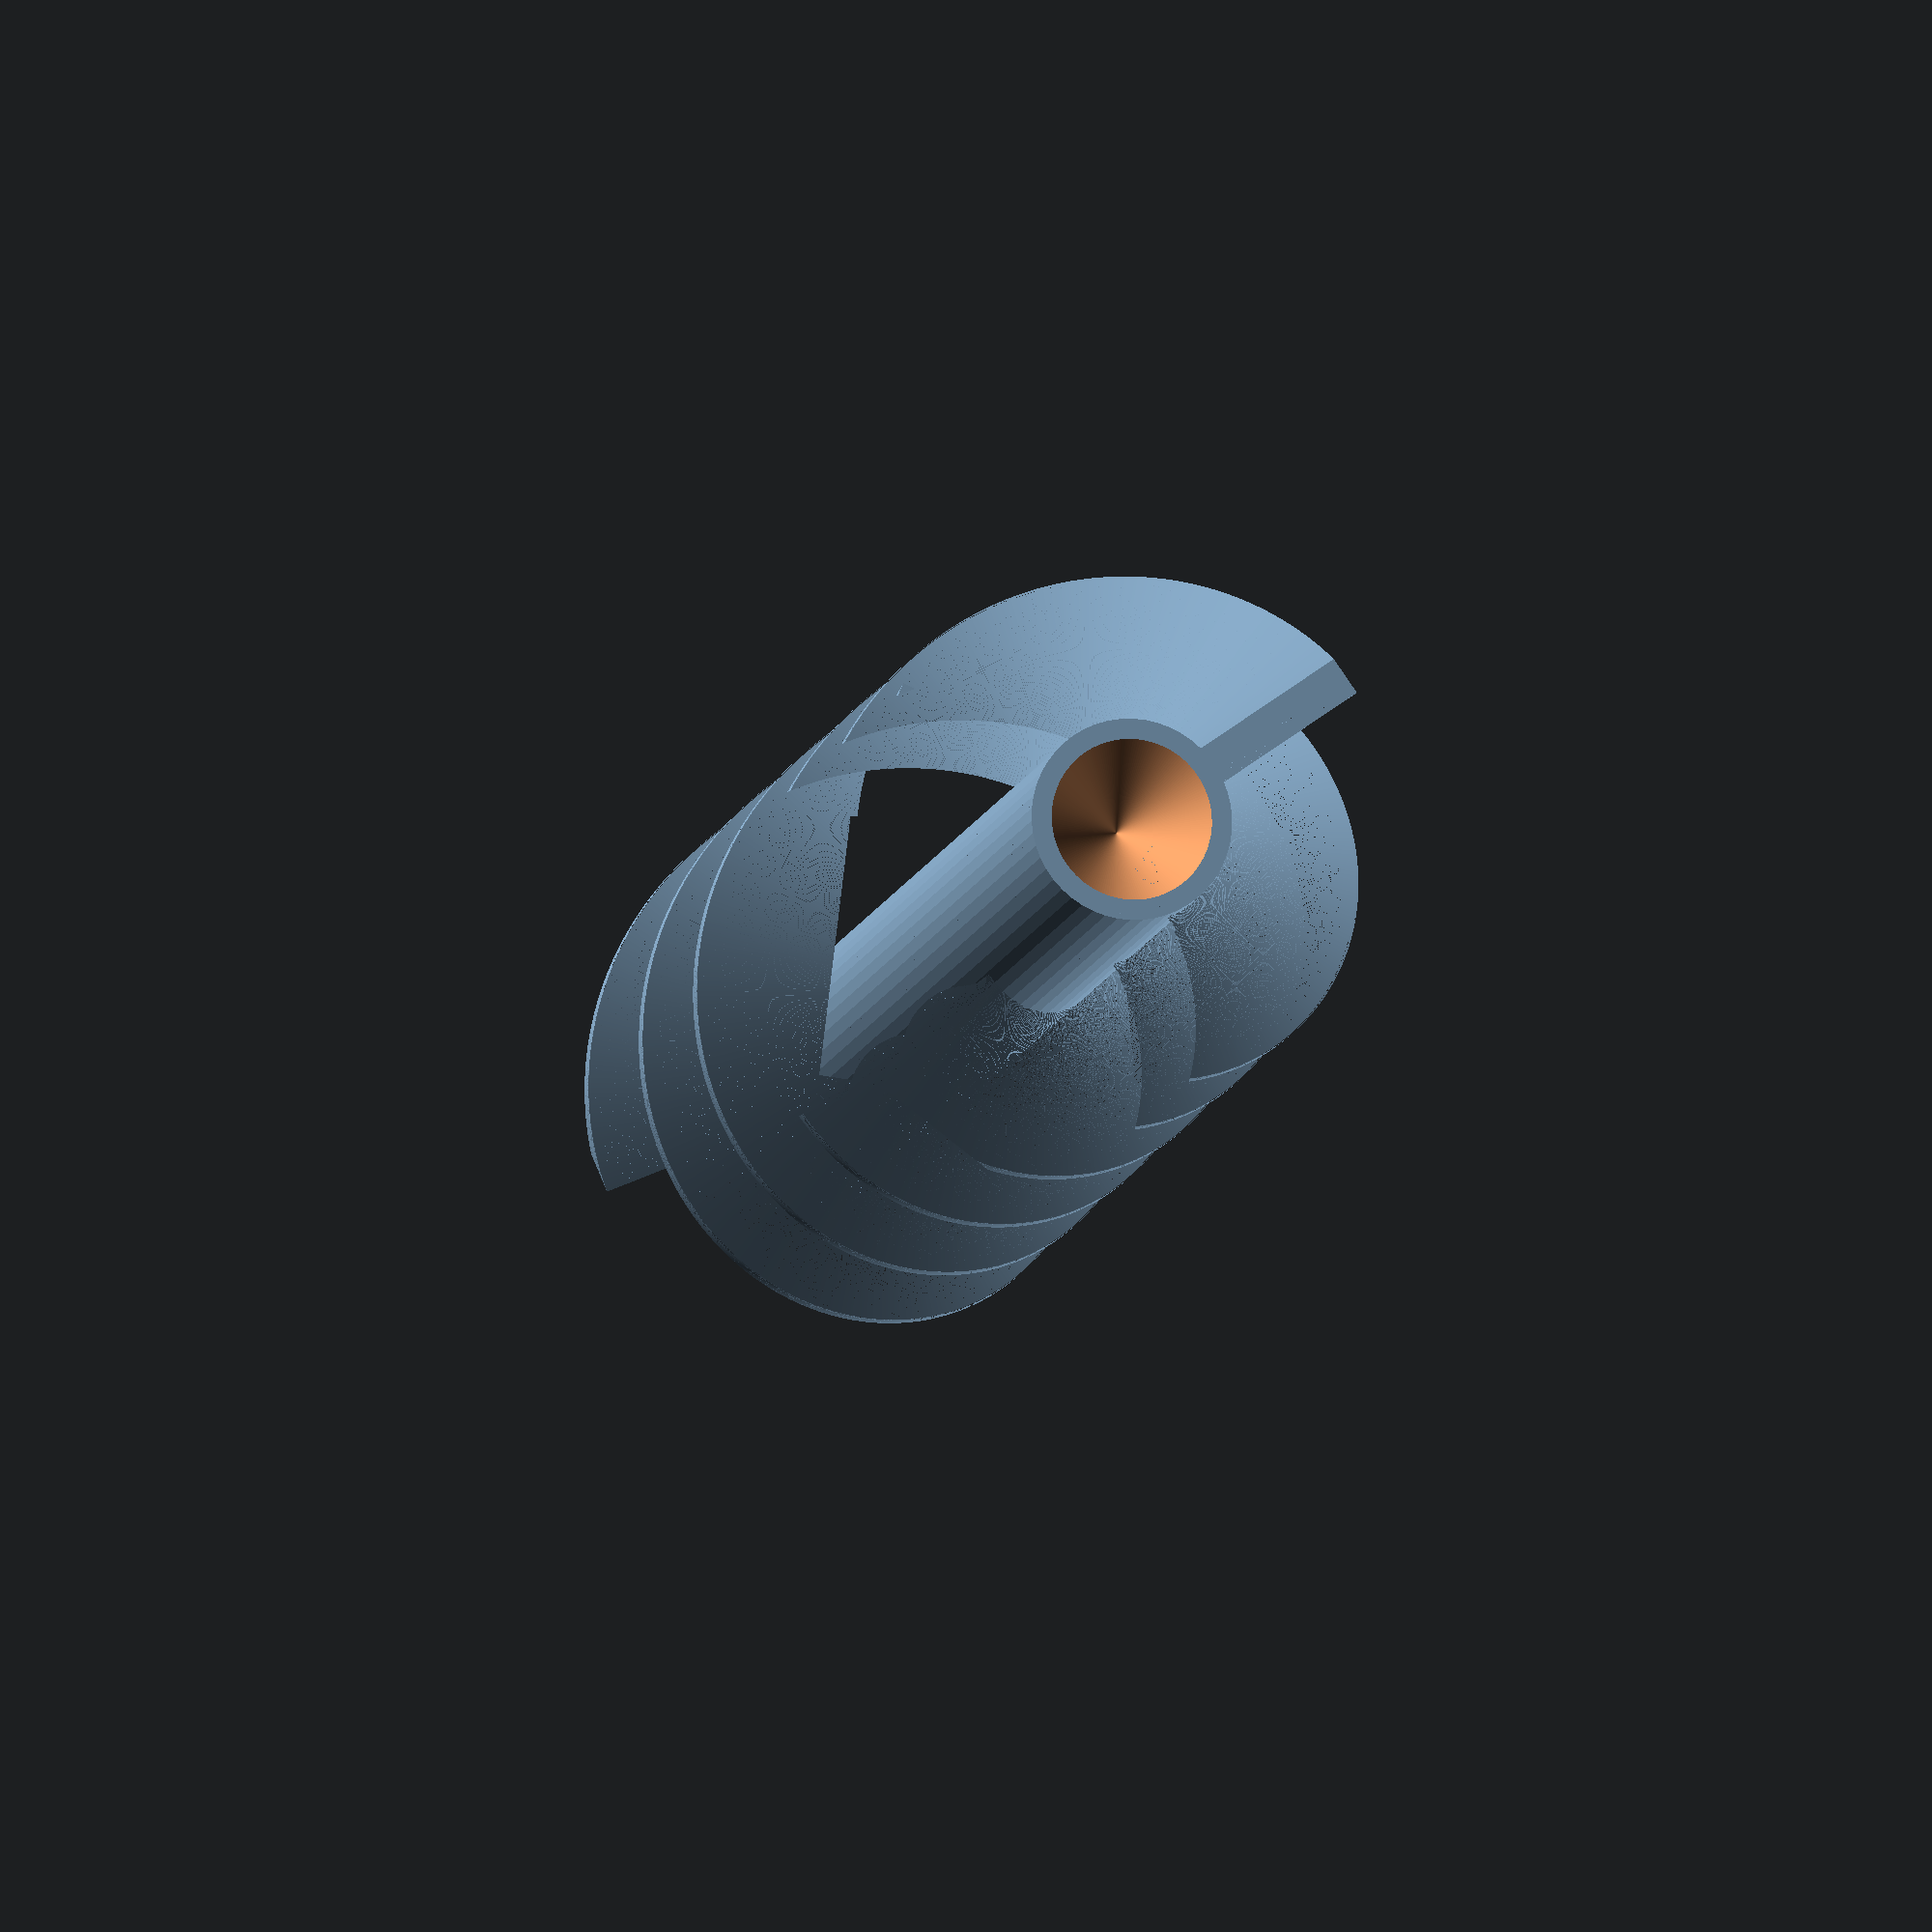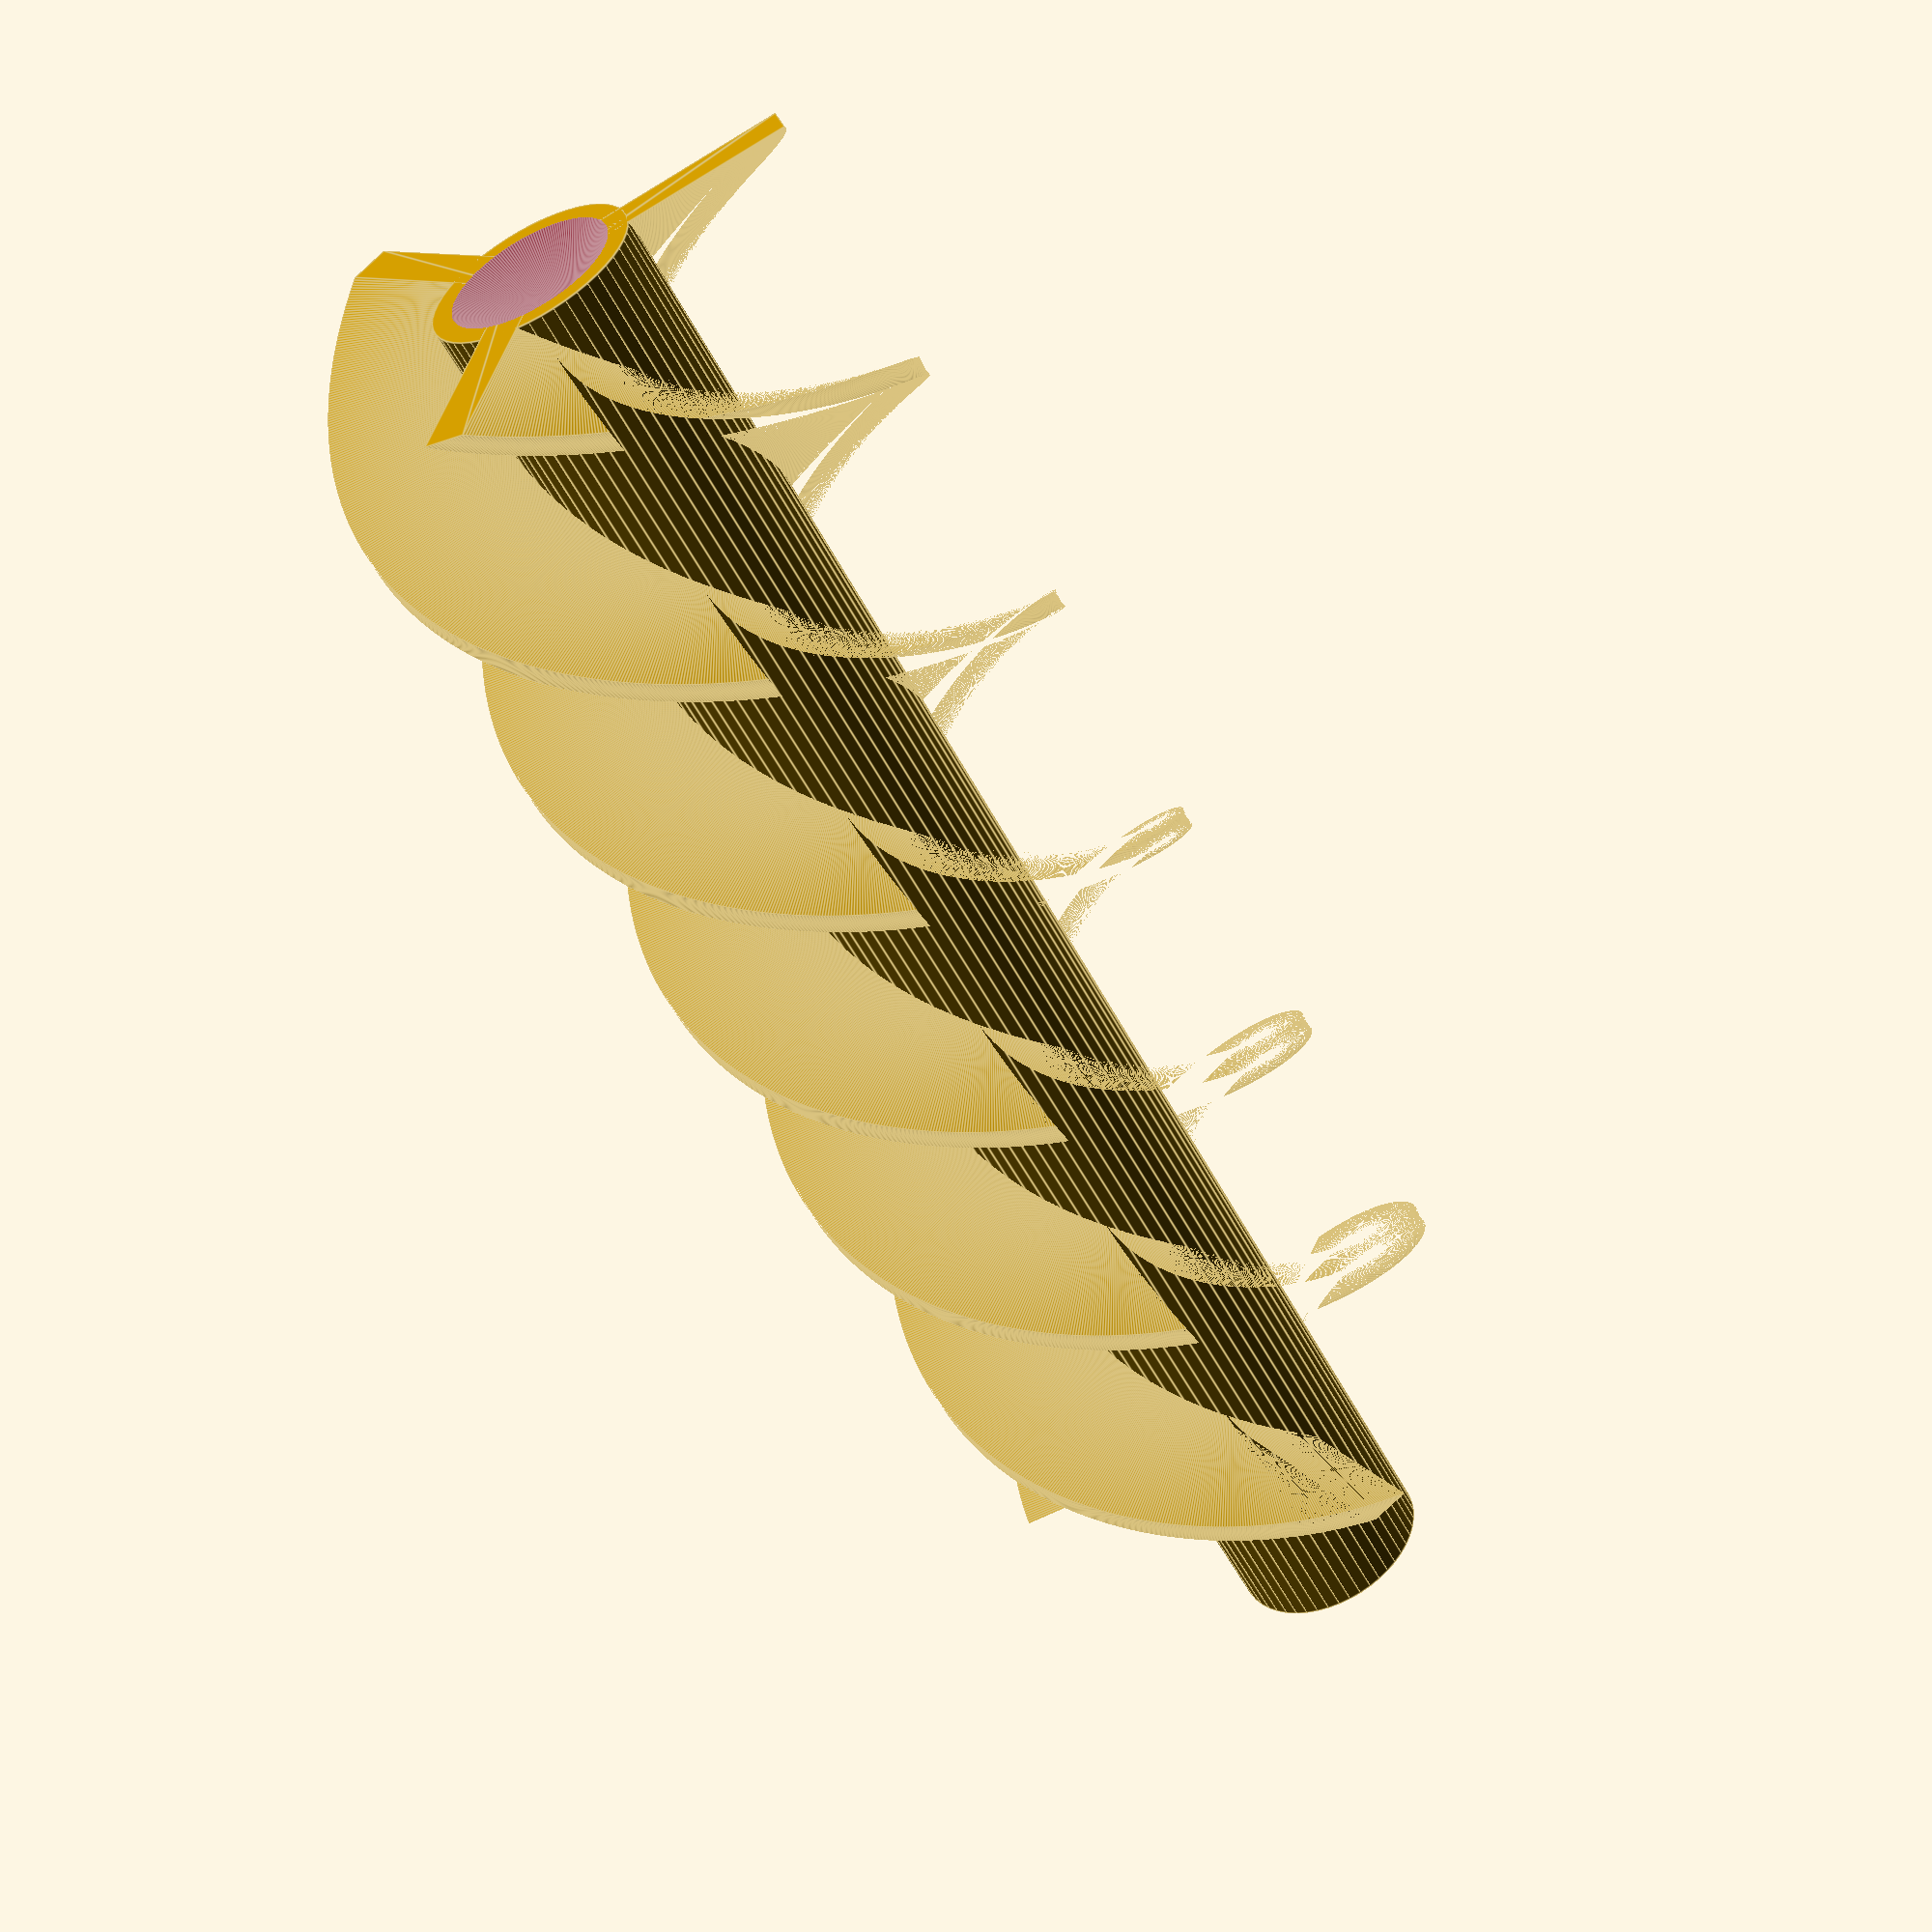
<openscad>
//linear_extrude(height = 10, center = false, convexity = 10, twist = 360, $fn = 100)
//translate([2, 0, 0])
//circle(r = 1);
difference(){
    translate([0,0,0]) screw(h=75,n=3,k=360*1.8,hh=10);
    //translate([-45/2,0,100]) color([.9,.3,.1]) cube([45,95,200], center = true);
}

module screw(h=70,d1=10,d2=26,n=3,k=360,hh=15){
    translate([0,0,hh])
    difference(){
        union(){
            translate([0,0,-hh]) cylinder(h=h+hh, d=d1, $fn=50);
            for(i=[0:n]){
                linear_extrude(height = h, center = false, twist = k, $fn = 700)
                    rotate([0,0,(360/n)*i])
                    translate([0,d2/4])
                        square([2,d2/2], center = true);
            }
            //translate([0,0,h]) cylinder(h=2, d=50, $fn=5);
        }
        translate([0,0,-0.01-hh]) cylinder(h=20, d=7, $fn=6);
        translate([0,0,h-3.99]) cylinder(h=4, d1=0,d2=8, $fn=200);
    }
}
</openscad>
<views>
elev=189.9 azim=306.9 roll=191.0 proj=o view=solid
elev=234.4 azim=86.0 roll=152.9 proj=p view=edges
</views>
